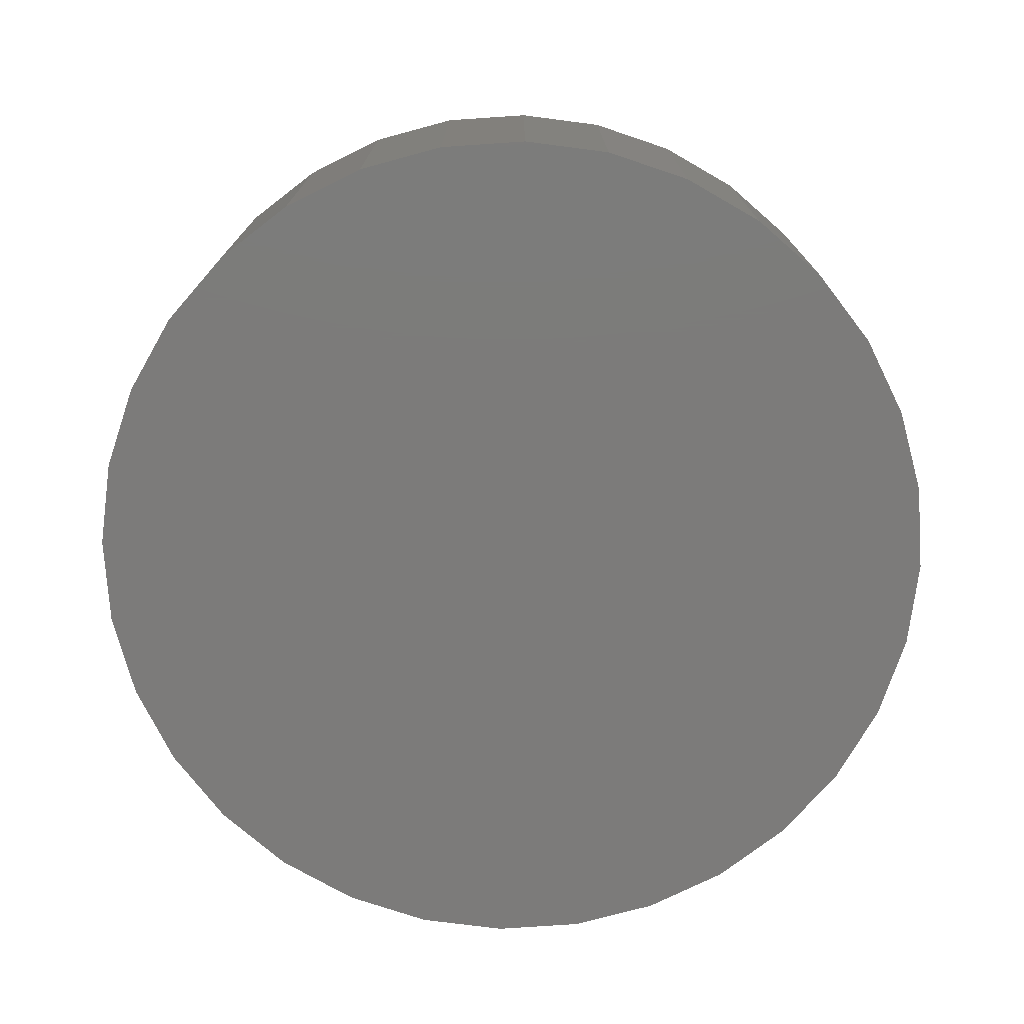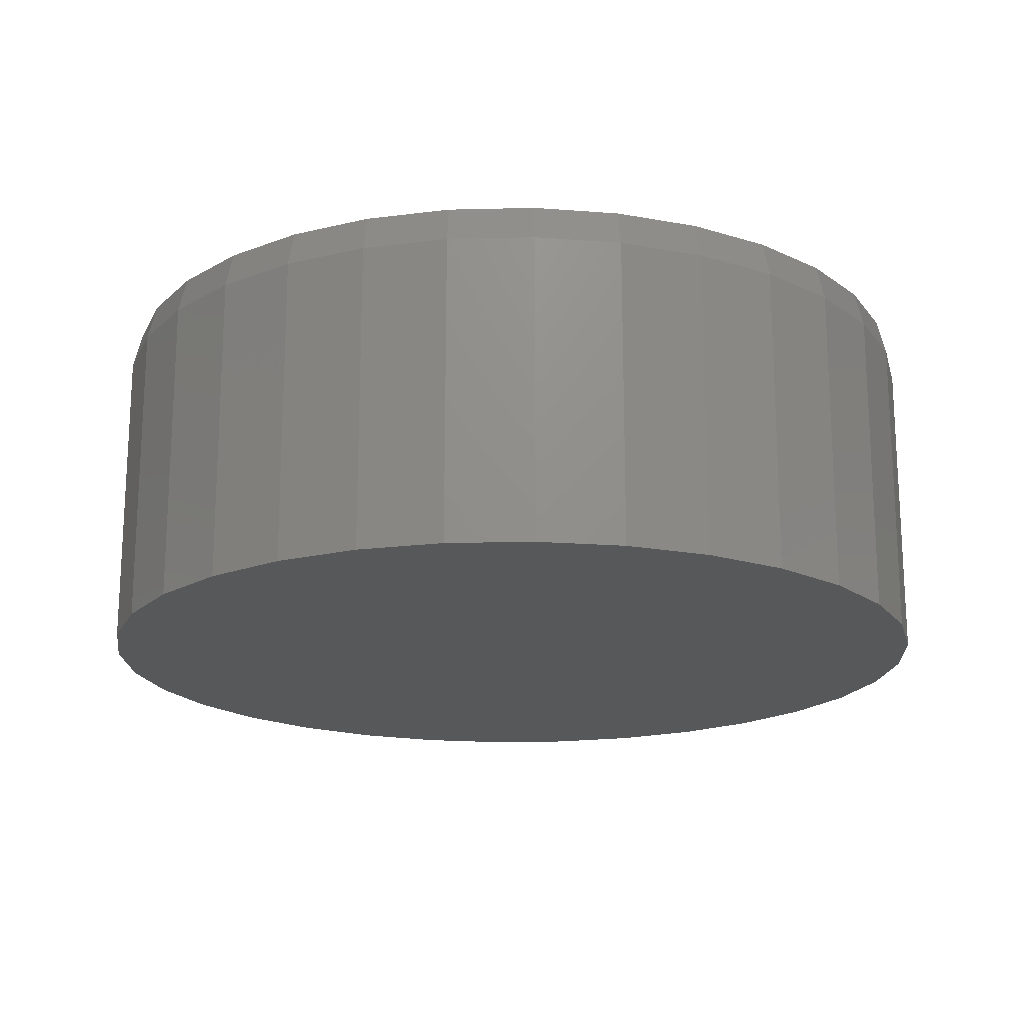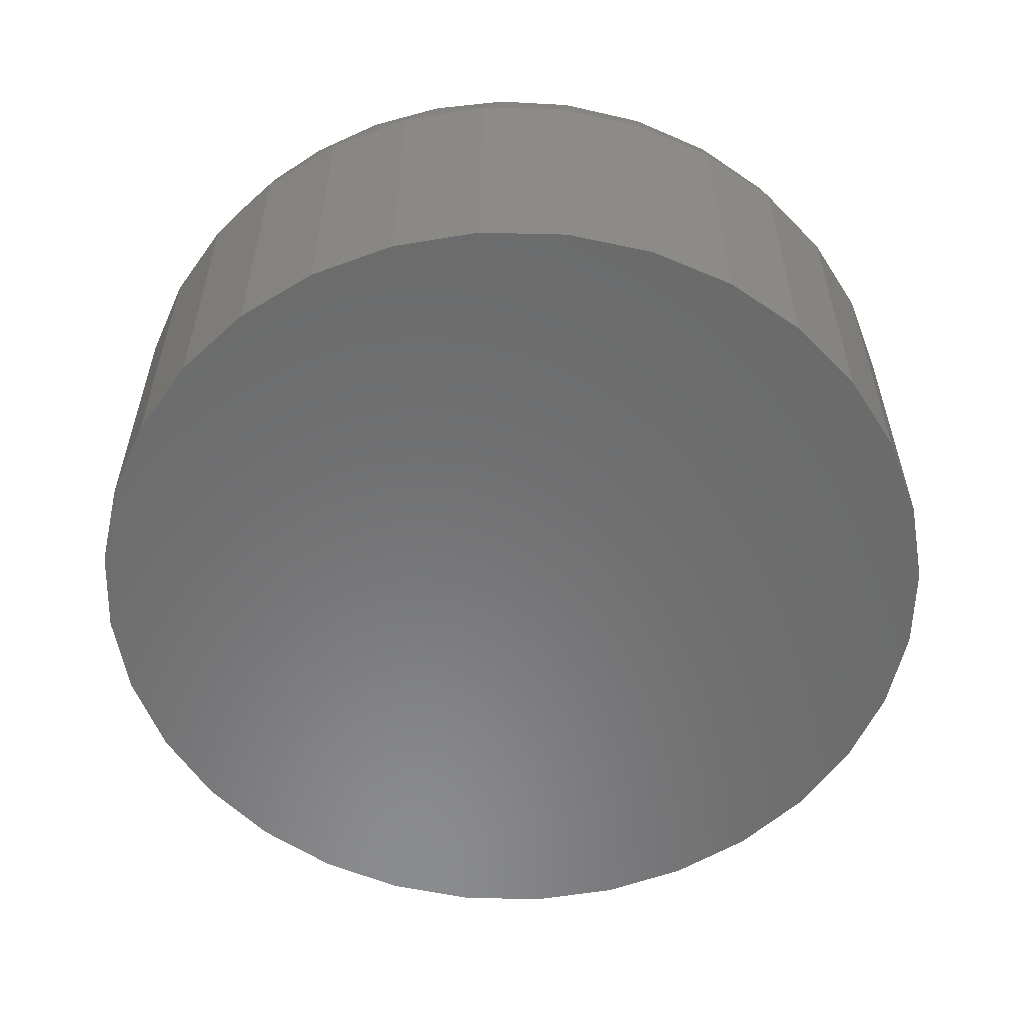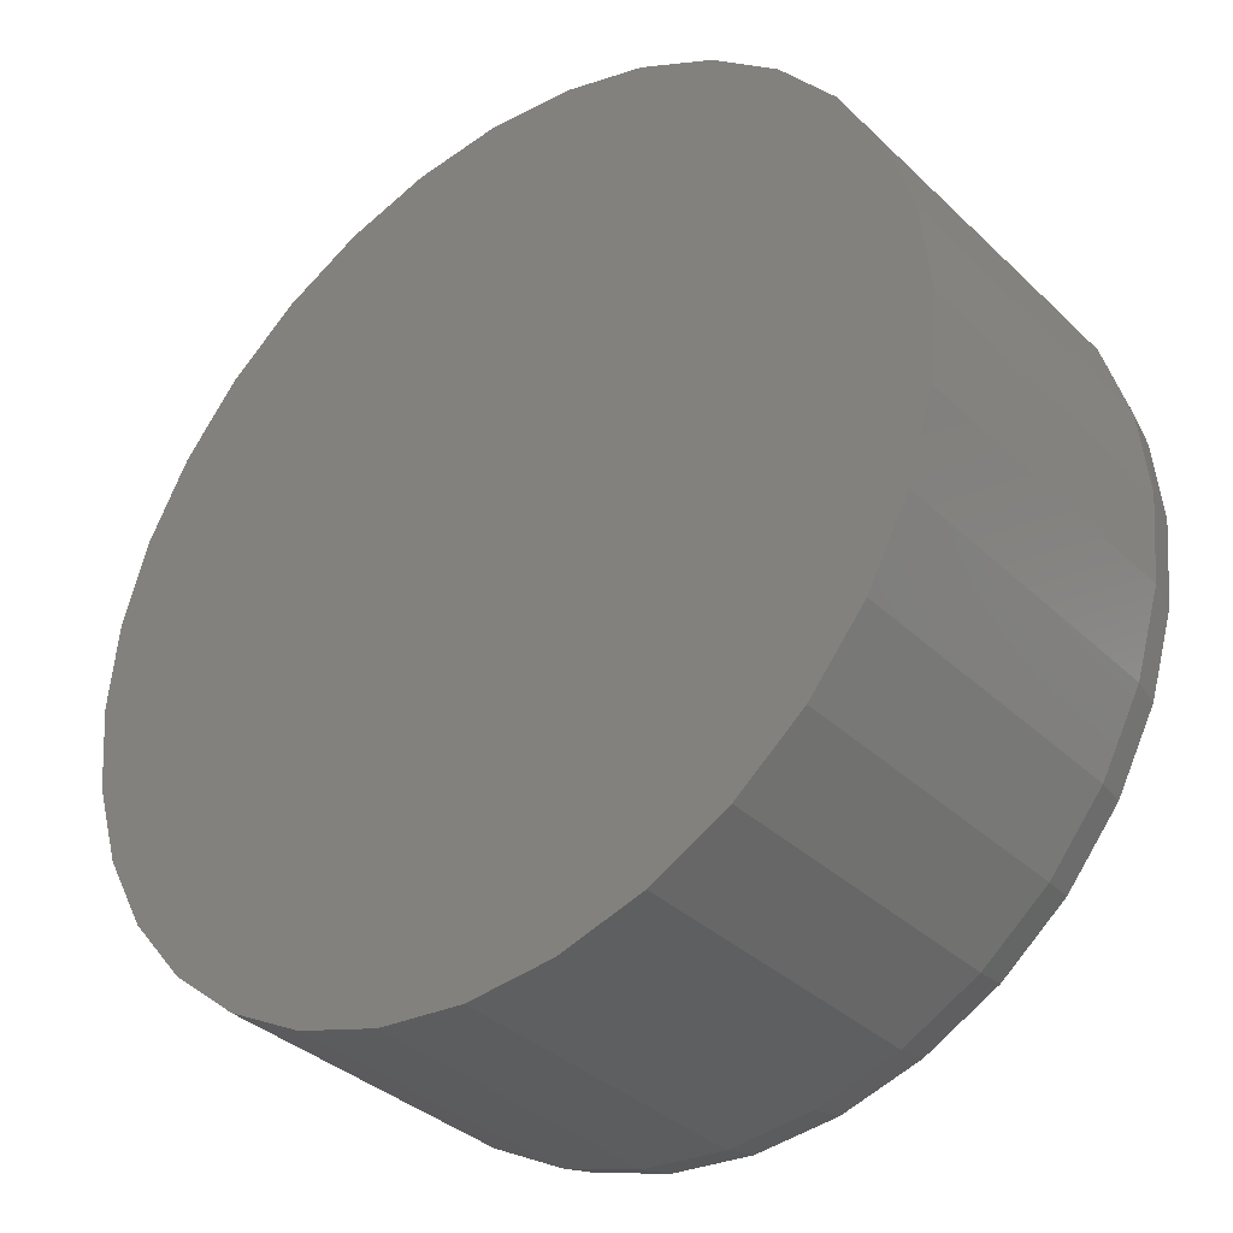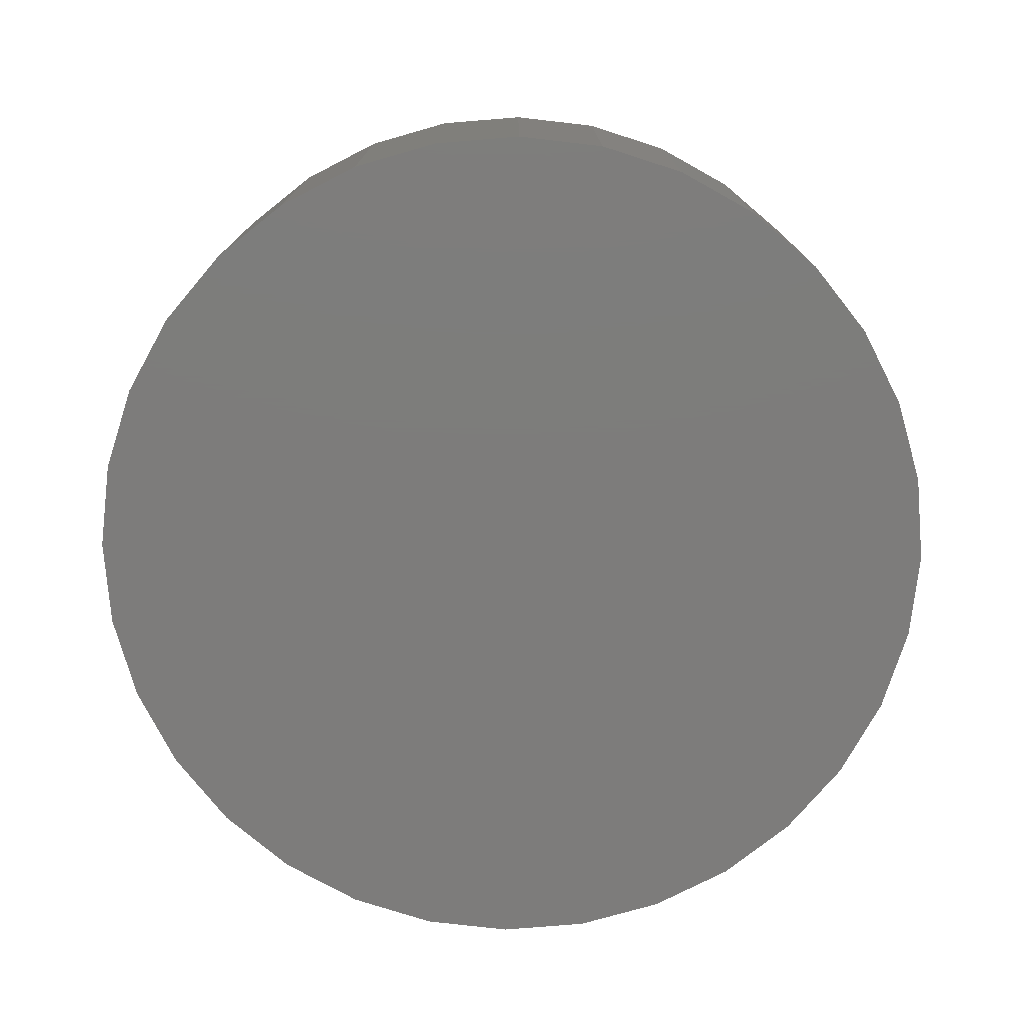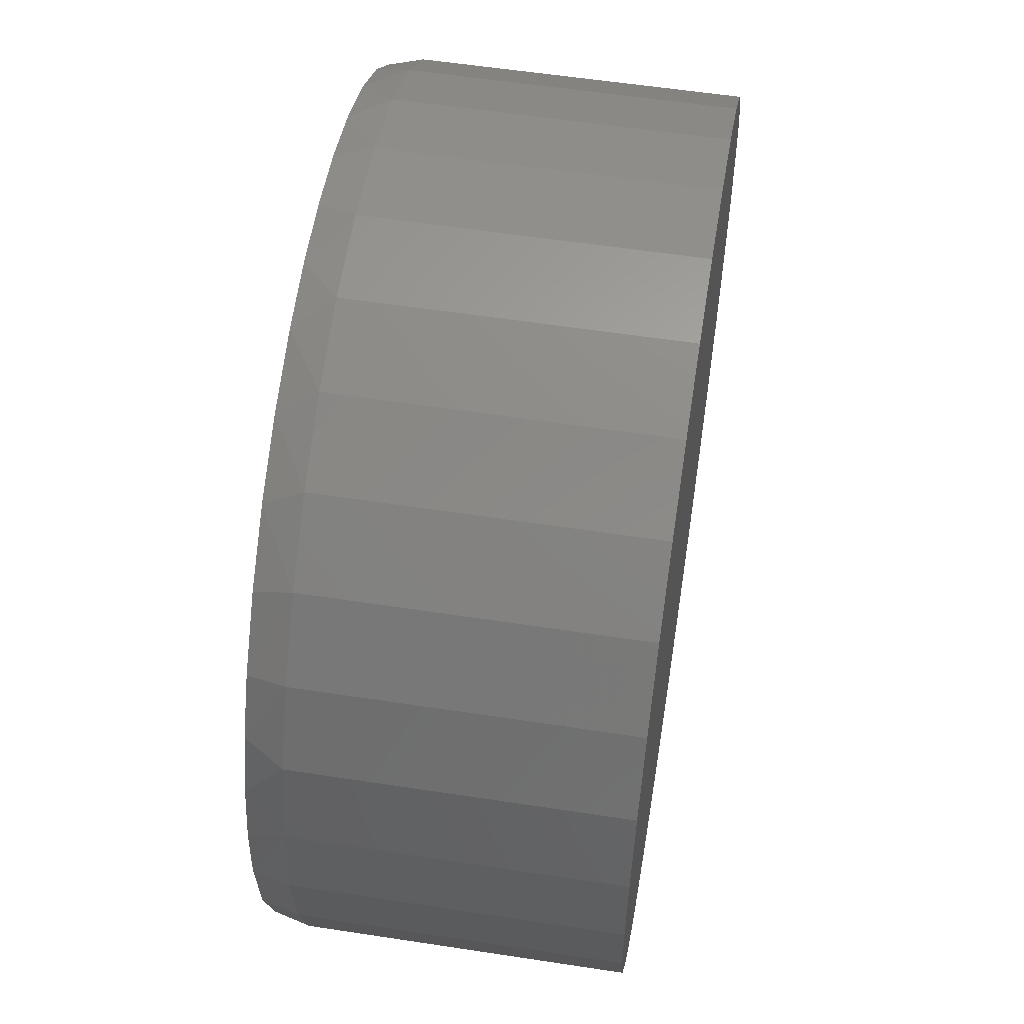
<metadata>
{"format":"stl","ext":"stl","renderer":"f3d","projection":"perspective","resolution":1024,"background":"white","views":[{"elev":-74.8,"azim":-170.5,"up":"+Z"},{"elev":-18.3,"azim":19.6,"up":"+Z"},{"elev":-56.9,"azim":-130.8,"up":"+Z"},{"elev":-35.5,"azim":-141.0,"up":"+Y"},{"elev":-76.1,"azim":145.3,"up":"+Z"},{"elev":56.8,"azim":99.1,"up":"+Y"}]}
</metadata>
<code>
# stl→obj: 99 verts, 194 faces
v 0.09436 0.7372 0.6016
v -0.01577 0.7419 0.6016
v -0.1254 0.7302 0.6016
v 0.2026 0.7163 0.6016
v -0.232 0.7024 0.6016
v 0.3267 0.6703 0.6016
v -0.346 0.6525 0.6016
v 0.4407 0.6031 0.6016
v -0.45 0.5842 0.6016
v 0.5409 0.5166 0.6016
v -0.5411 0.4995 0.6016
v 0.6242 0.4138 0.6016
v -0.6168 0.4008 0.6016
v 0.6784 0.3185 0.6016
v -0.6813 0.2755 0.6016
v 0.718 0.2163 0.6016
v -0.721 0.1403 0.6016
v 0.7421 0.1093 0.6016
v 0.7502 2.841e-16 0.6016
v -0.7344 5.391e-08 0.6016
v 0.7359 -0.1448 0.6016
v -0.7201 -0.1448 0.6016
v 0.6937 -0.2841 0.6016
v -0.6779 -0.2841 0.6016
v 0.6251 -0.4124 0.6016
v -0.6093 -0.4124 0.6016
v 0.5328 -0.5249 0.6016
v -0.517 -0.5249 0.6016
v 0.4203 -0.6172 0.6016
v -0.4045 -0.6172 0.6016
v 0.2919 -0.6858 0.6016
v -0.2762 -0.6858 0.6016
v 0.1527 -0.728 0.6016
v -0.1369 -0.728 0.6016
v 0.007895 -0.7423 0.6016
v 0.7658 0 0
v 0.7658 -1.856e-16 0.5391
v 0.7512 -0.1479 0
v 0.7512 -0.1479 0.5391
v 0.7081 -0.29 0
v 0.7081 -0.29 0.5391
v 0.6381 -0.4211 0
v 0.6381 -0.4211 0.5391
v 0.5438 -0.5359 0
v 0.5438 -0.5359 0.5391
v 0.429 -0.6302 0
v 0.429 -0.6302 0.5391
v 0.2979 -0.7002 0
v 0.2979 -0.7002 0.5391
v 0.1558 -0.7433 0
v 0.1558 -0.7433 0.5391
v 0.007895 -0.7579 0
v 0.007895 -0.7579 0.5391
v -0.14 -0.7433 0
v -0.14 -0.7433 0.5391
v -0.2821 -0.7002 0
v -0.2821 -0.7002 0.5391
v -0.4132 -0.6302 0
v -0.4132 -0.6302 0.5391
v -0.528 -0.5359 0
v -0.528 -0.5359 0.5391
v -0.6223 -0.4211 0
v -0.6223 -0.4211 0.5391
v -0.6923 -0.29 0
v -0.6923 -0.29 0.5391
v -0.7354 -0.1479 0
v -0.7354 -0.1479 0.5391
v -0.75 9.281e-17 0
v -0.75 9.281e-17 0.5391
v -0.7354 0.1479 0
v -0.7354 0.1479 0.5391
v -0.6923 0.29 0
v -0.6923 0.29 0.5391
v -0.6223 0.4211 0
v -0.6223 0.4211 0.5391
v -0.528 0.5359 0
v -0.528 0.5359 0.5391
v -0.4132 0.6302 0
v -0.4132 0.6302 0.5391
v -0.2821 0.7002 0
v -0.2821 0.7002 0.5391
v -0.14 0.7433 0
v -0.14 0.7433 0.5391
v 0.007895 0.7579 0
v 0.007895 0.7579 0.5391
v 0.1558 0.7433 0
v 0.1558 0.7433 0.5391
v 0.2979 0.7002 0
v 0.2979 0.7002 0.5391
v 0.429 0.6302 0
v 0.429 0.6302 0.5391
v 0.5438 0.5359 0
v 0.5438 0.5359 0.5391
v 0.6381 0.4211 0
v 0.6381 0.4211 0.5391
v 0.7081 0.29 0
v 0.7081 0.29 0.5391
v 0.7512 0.1479 0
v 0.7512 0.1479 0.5391
f 1 2 3
f 1 3 4
f 4 3 5
f 4 5 6
f 6 5 7
f 6 7 8
f 8 7 9
f 8 9 10
f 10 9 11
f 10 11 12
f 12 11 13
f 12 13 14
f 14 13 15
f 14 15 16
f 16 15 17
f 16 17 18
f 18 17 19
f 19 17 20
f 19 20 21
f 21 20 22
f 21 22 23
f 23 22 24
f 23 24 25
f 25 24 26
f 25 26 27
f 27 26 28
f 27 28 29
f 29 28 30
f 29 30 31
f 31 30 32
f 31 32 33
f 33 32 34
f 33 34 35
f 36 37 38
f 38 37 39
f 38 39 40
f 40 39 41
f 40 41 42
f 42 41 43
f 42 43 44
f 44 43 45
f 44 45 46
f 46 45 47
f 46 47 48
f 48 47 49
f 48 49 50
f 50 49 51
f 50 51 52
f 52 51 53
f 52 53 54
f 54 53 55
f 54 55 56
f 56 55 57
f 56 57 58
f 58 57 59
f 58 59 60
f 60 59 61
f 60 61 62
f 62 61 63
f 62 63 64
f 64 63 65
f 64 65 66
f 66 65 67
f 66 67 68
f 68 67 69
f 68 69 70
f 70 69 71
f 70 71 72
f 72 71 73
f 72 73 74
f 74 73 75
f 74 75 76
f 76 75 77
f 76 77 78
f 78 77 79
f 78 79 80
f 80 79 81
f 80 81 82
f 82 81 83
f 82 83 84
f 84 83 85
f 84 85 86
f 86 85 87
f 86 87 88
f 88 87 89
f 88 89 90
f 90 89 91
f 90 91 92
f 92 91 93
f 92 93 94
f 94 93 95
f 94 95 96
f 96 95 97
f 96 97 98
f 98 97 99
f 98 99 36
f 36 99 37
f 99 97 16
f 97 95 14
f 16 97 14
f 95 93 12
f 14 95 12
f 93 91 8
f 10 93 8
f 91 89 6
f 8 91 6
f 89 87 4
f 6 89 4
f 87 85 1
f 4 87 1
f 85 83 2
f 1 85 2
f 83 81 5
f 3 83 5
f 81 79 7
f 5 81 7
f 79 77 9
f 7 79 9
f 77 75 11
f 9 77 11
f 75 73 13
f 11 75 13
f 10 12 93
f 3 2 83
f 13 73 15
f 15 73 71
f 15 71 17
f 17 71 69
f 17 69 20
f 16 18 99
f 99 18 19
f 99 19 37
f 53 34 55
f 55 34 32
f 55 32 57
f 57 32 30
f 57 30 59
f 59 30 28
f 59 28 61
f 61 28 26
f 61 26 63
f 63 26 24
f 63 24 65
f 65 24 22
f 65 22 67
f 67 22 20
f 67 20 69
f 34 53 35
f 35 53 51
f 35 51 33
f 33 51 49
f 33 49 31
f 31 49 47
f 31 47 29
f 29 47 45
f 29 45 27
f 27 45 43
f 27 43 25
f 25 43 41
f 25 41 23
f 23 41 39
f 23 39 21
f 21 39 37
f 21 37 19
f 84 86 82
f 52 54 50
f 50 54 56
f 50 56 48
f 48 56 58
f 48 58 46
f 46 58 60
f 46 60 44
f 44 60 62
f 44 62 42
f 42 62 64
f 42 64 40
f 40 64 66
f 40 66 38
f 38 66 68
f 38 68 36
f 36 68 70
f 36 70 98
f 98 70 72
f 98 72 96
f 96 72 74
f 96 74 94
f 94 74 76
f 94 76 92
f 92 76 78
f 92 78 90
f 90 78 80
f 90 80 88
f 88 80 82
f 88 82 86

</code>
